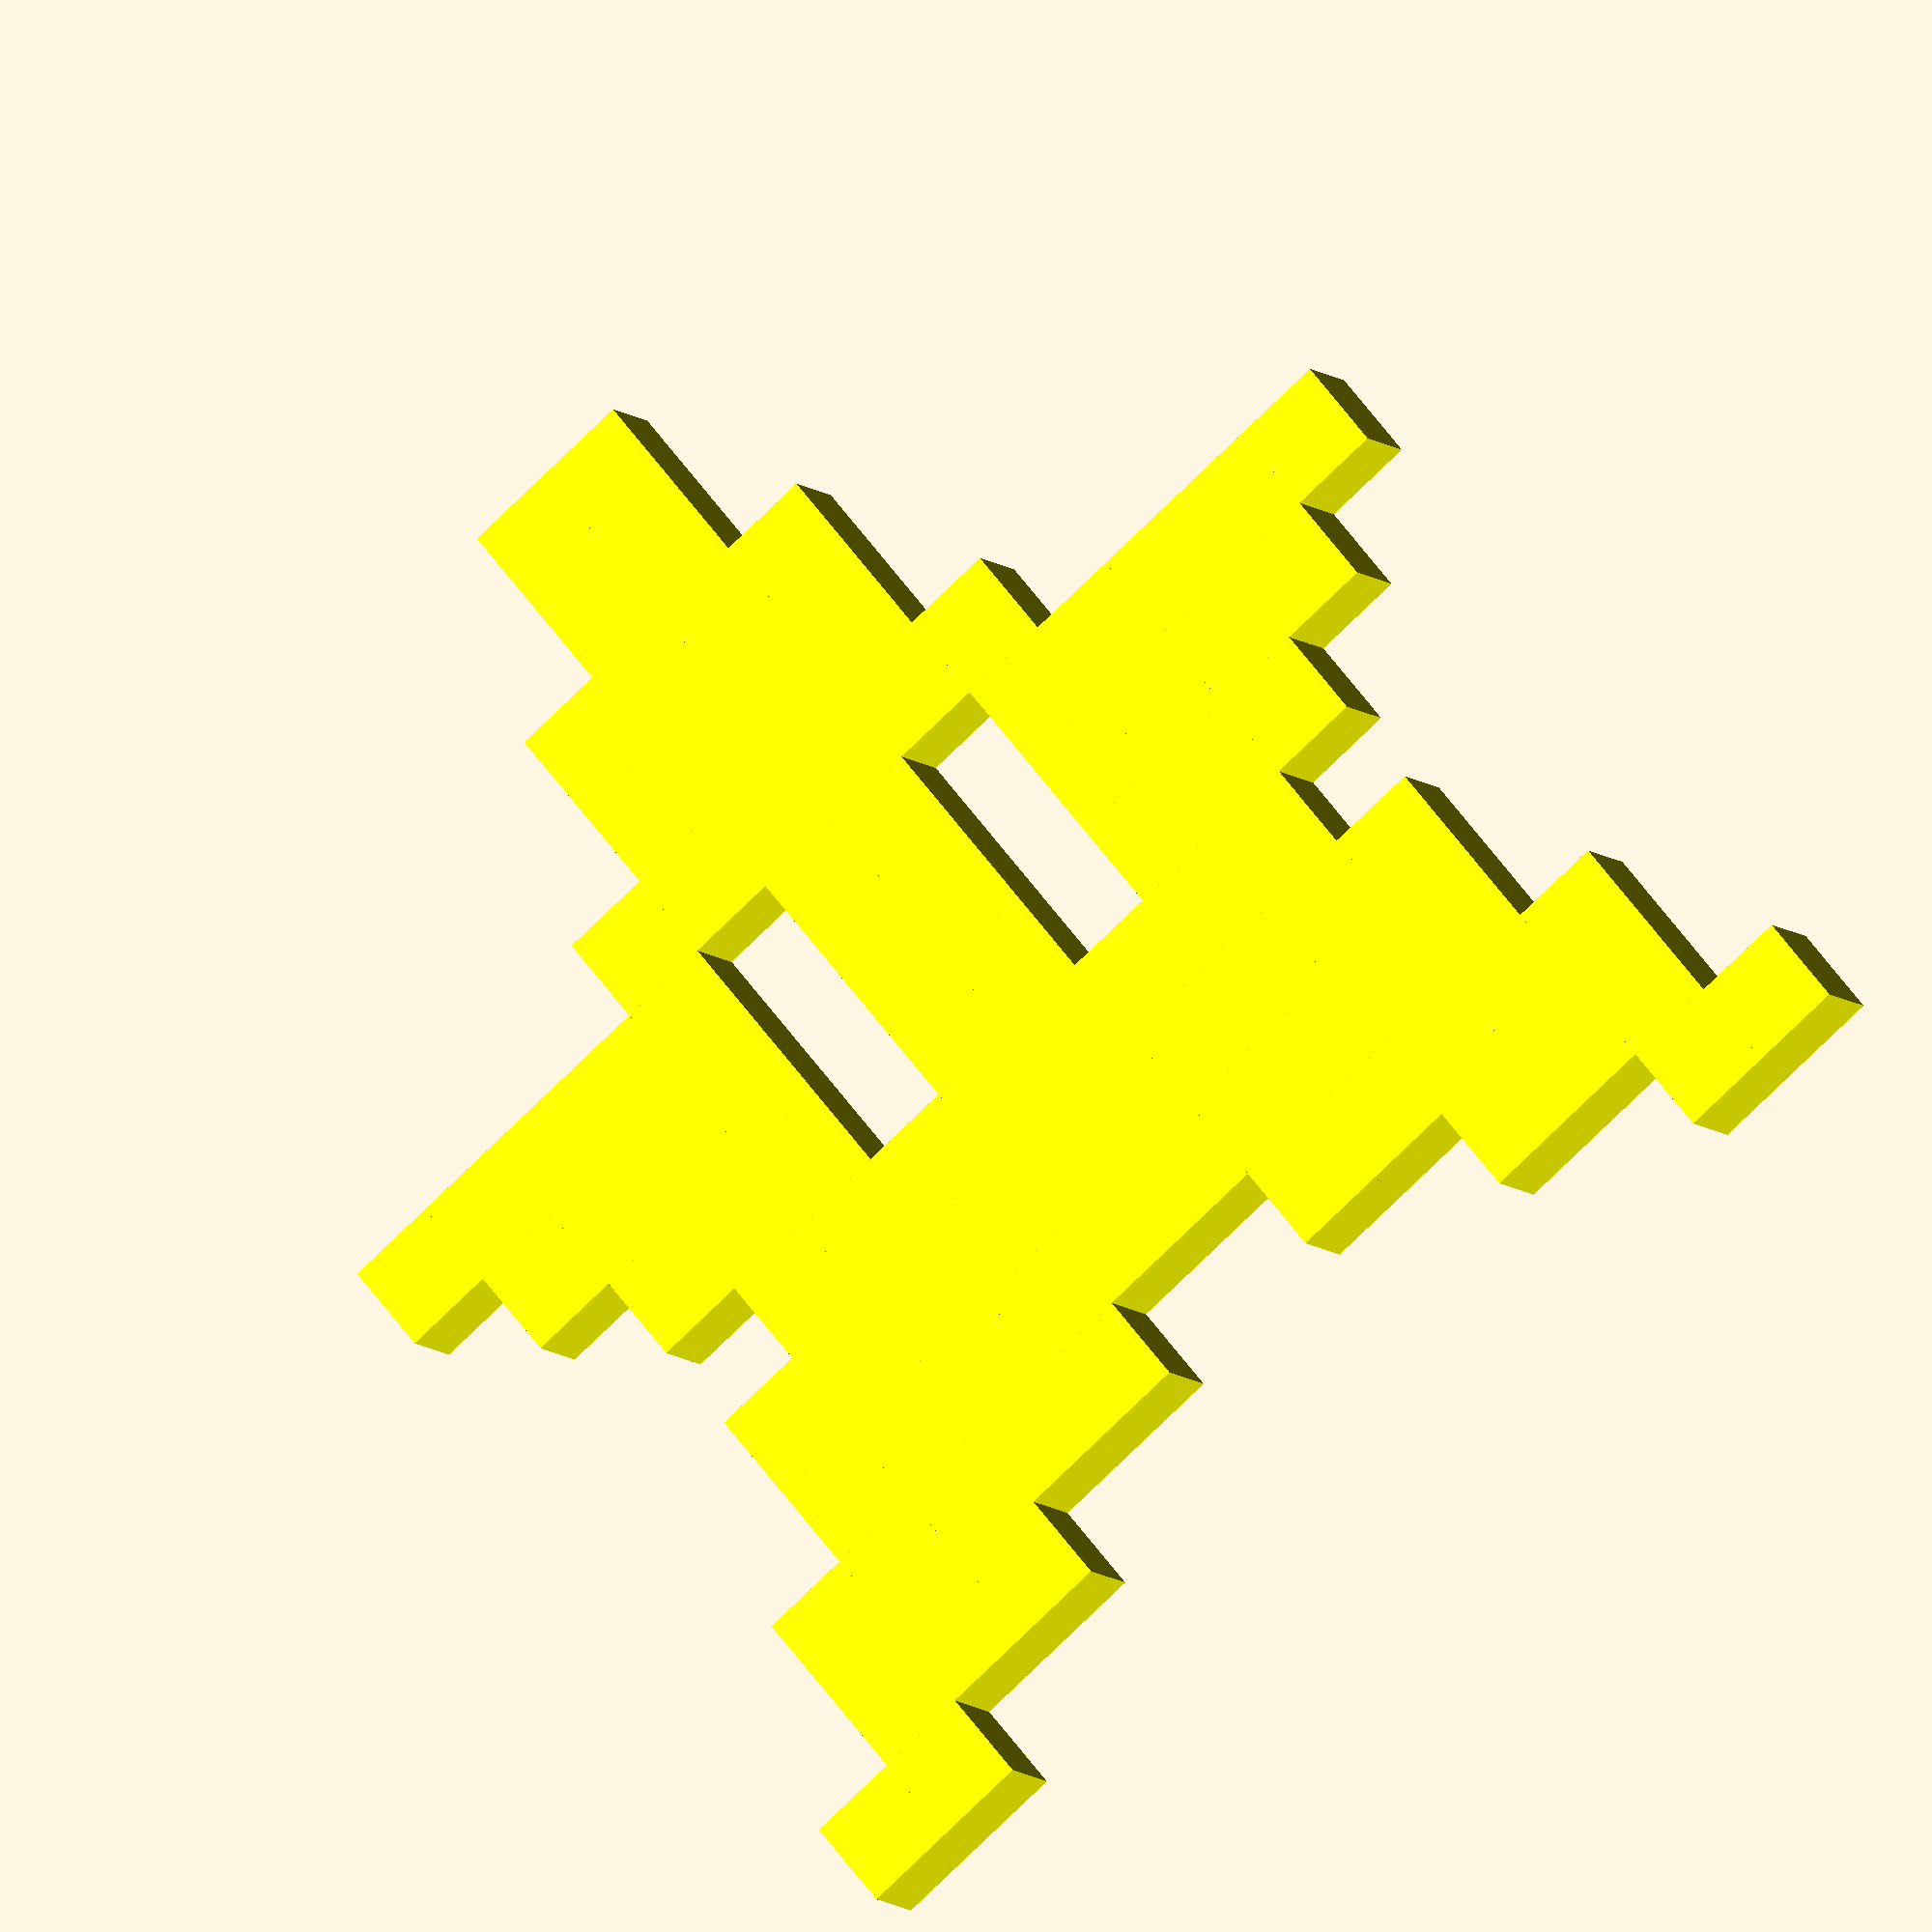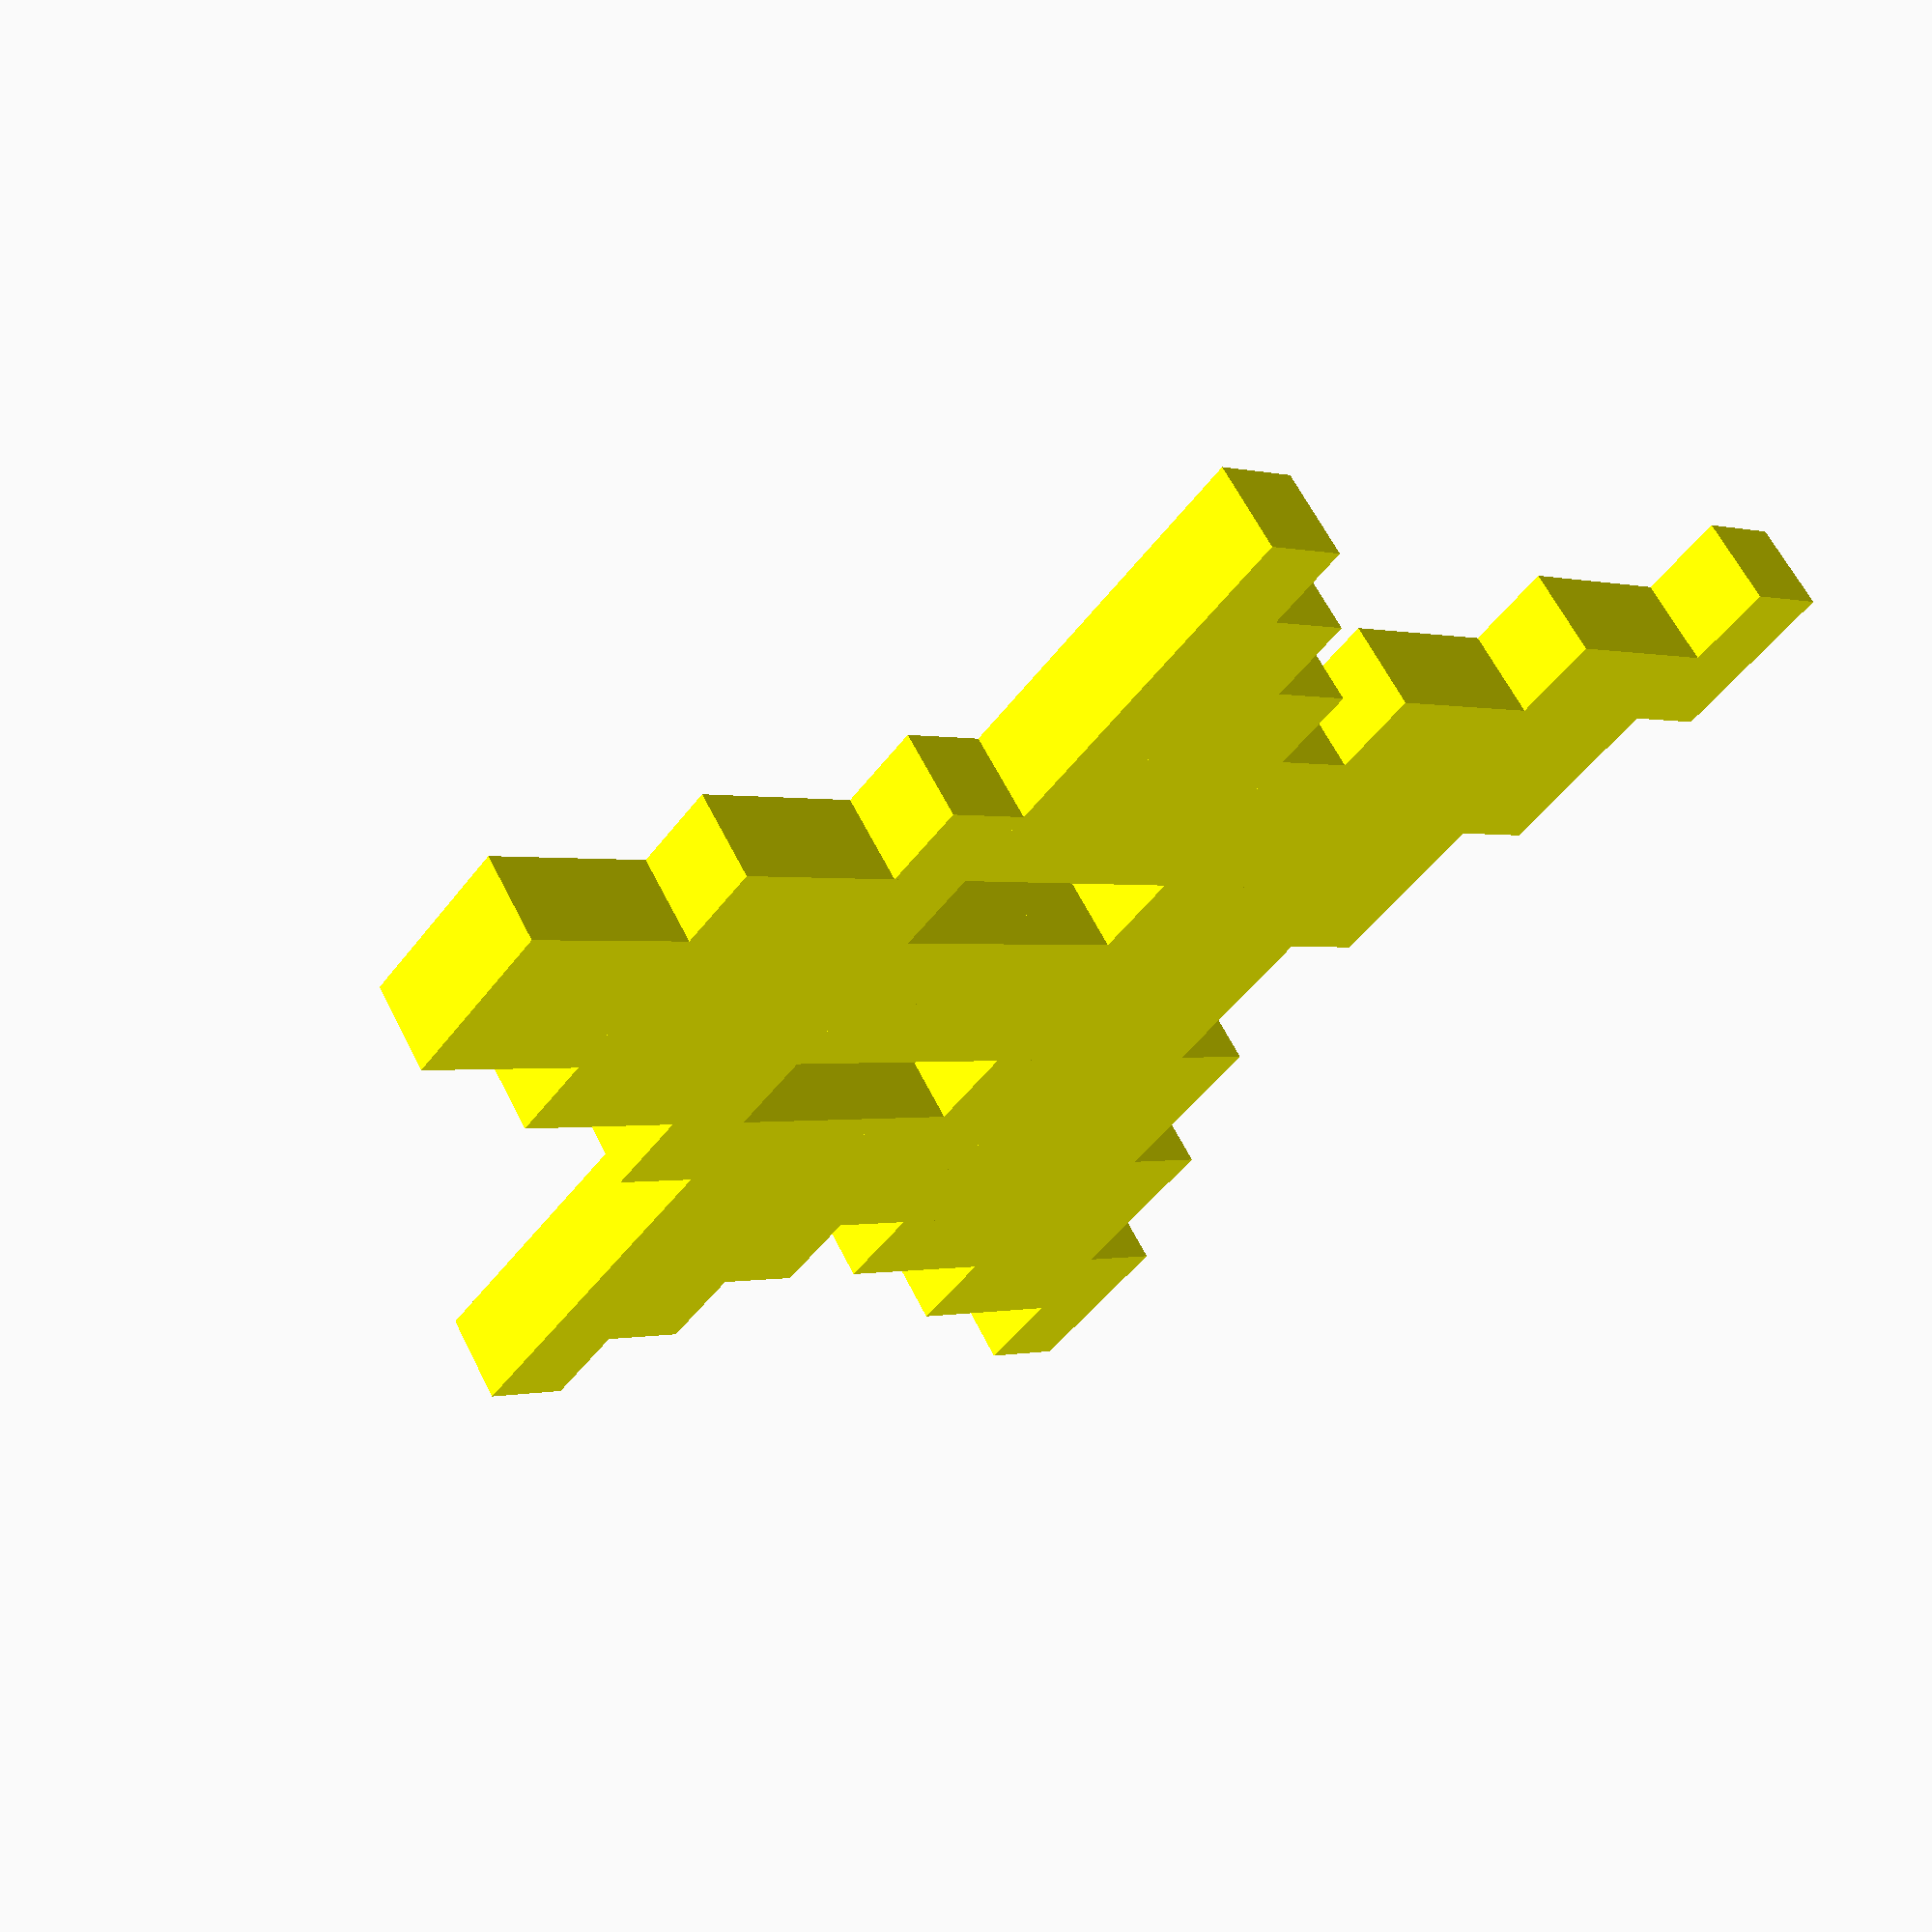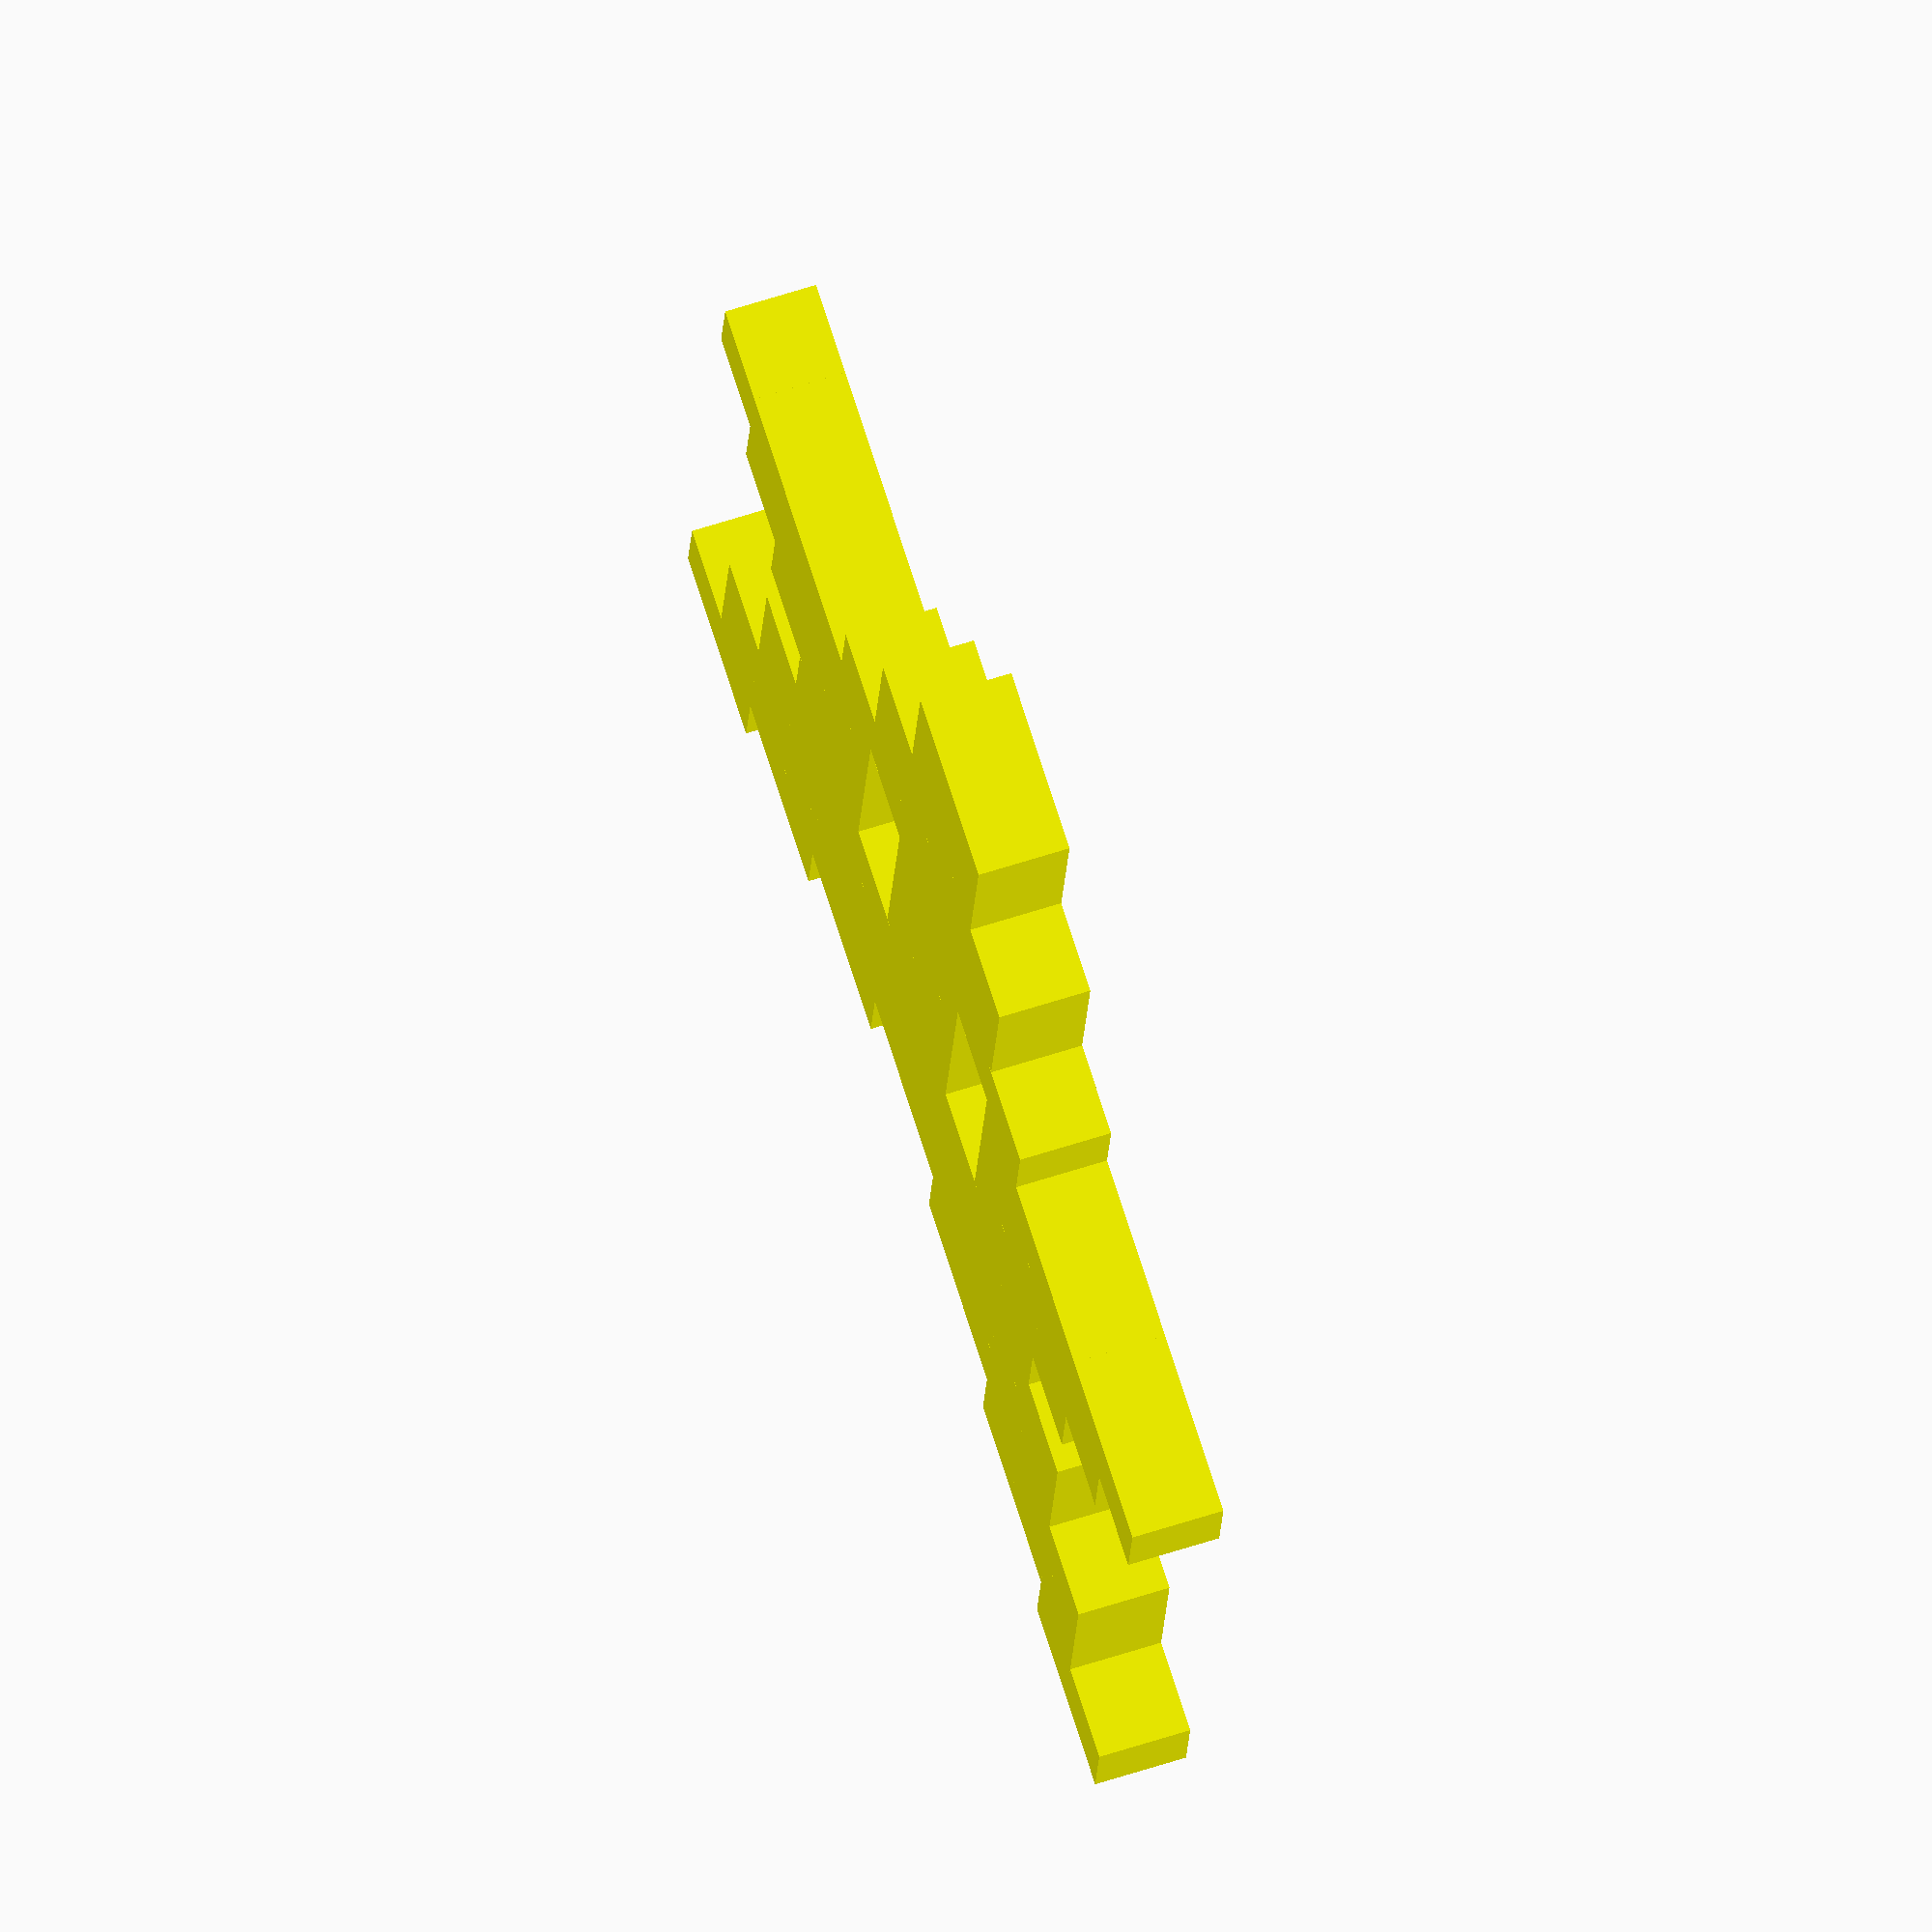
<openscad>
/*
 * Starman the Christmas Tree Topper - Yellow
 * Copyright (c) 2020 Anar Software LLC. < http://anars.com >
 *
 * This program is free software: you can redistribute it and/or modify it under
 * the terms of the GNU General Public License as published by the Free Software
 * Foundation, either version 3 of the License, or (at your option) any later
 * version.
 *
 * This program is distributed in the hope that it will be useful, but WITHOUT
 * ANY WARRANTY; without even the implied warranty of MERCHANTABILITY or FITNESS
 * FOR A PARTICULAR PURPOSE. See the GNU General Public License for more details.
 *
 * You should have received a copy of the GNU General Public License along with
 * this program. If not, see < http://www.gnu.org/licenses/ >
 *
 */

/* [Global] */

/* [Pixel Settings] */

// Pixel Length in mm (X)
pixel_length = 10;

// Pixel Width in mm (Y)
pixel_width = 10;

// Pixel Height in mm (Z)
pixel_height = 10;

/* [Hidden] */

data=[[
     "",
     "       XX",
     "       XX",
     "      XXXX",
     "      XXXX",
     "     XXXXXX",
     " XXXXX XX XXXXX",
     "  XXXX XX XXXX",
     "   XXX XX XXX",
     "    XXXXXXXX",
     "   XXXXXXXXXX",
     "   XXXXXXXXXX",
     "  XXXXX  XXXXX",
     "  XXX      XXX",
     " XX          XX",
     ""
     ]];

for (z = [0 : len(data) - 1])
    for (y = [0 : len(data[z]) - 1])
        if (len(data[z][y]) > 0)
            for (x = [0 : len(data[z][y]) - 1])
                if (data[z][y][x] == "X")
                    translate([x * pixel_length, (len(data[z]) - 1 - y) * pixel_width, z * pixel_height])
                        color("#FFFF00")
                            cube([pixel_length, pixel_width, pixel_height]);
</openscad>
<views>
elev=7.3 azim=319.7 roll=21.0 proj=o view=wireframe
elev=298.3 azim=50.2 roll=153.6 proj=p view=solid
elev=114.4 azim=171.9 roll=287.9 proj=o view=wireframe
</views>
